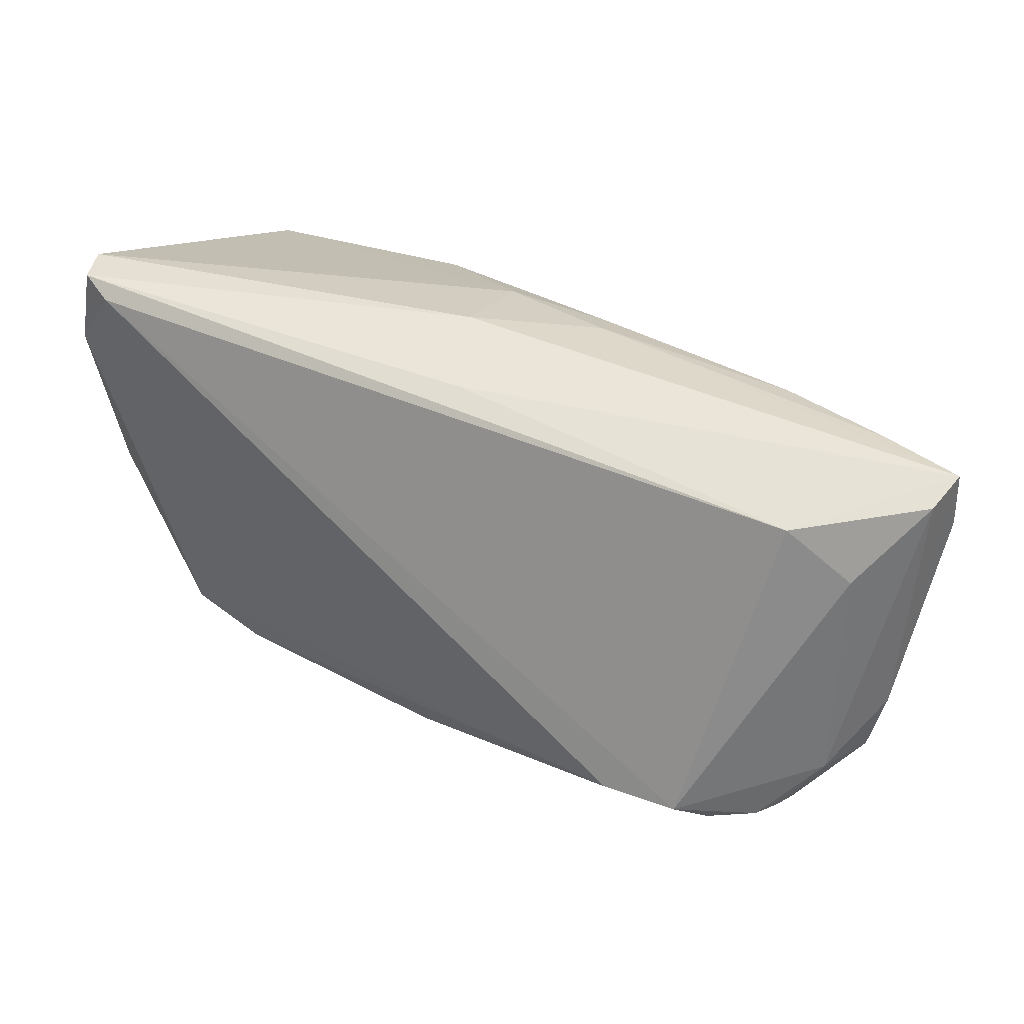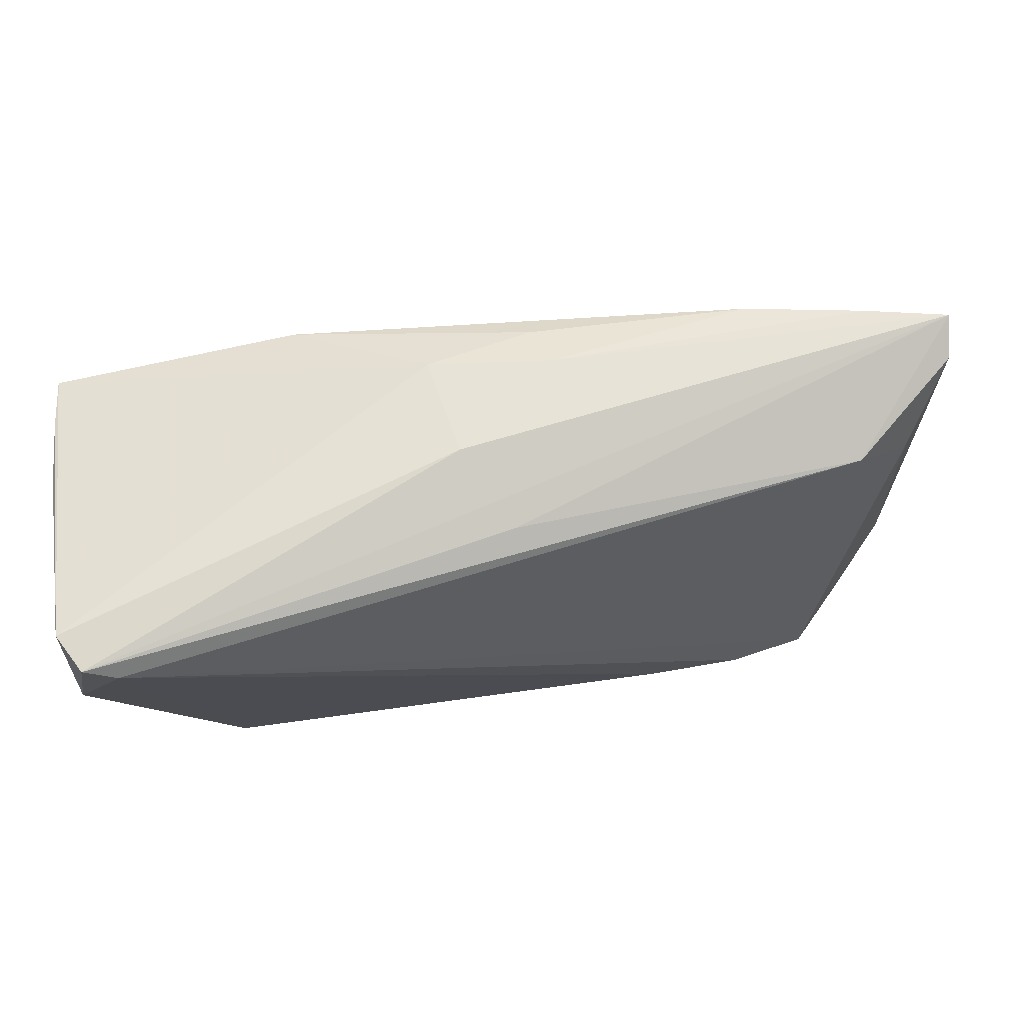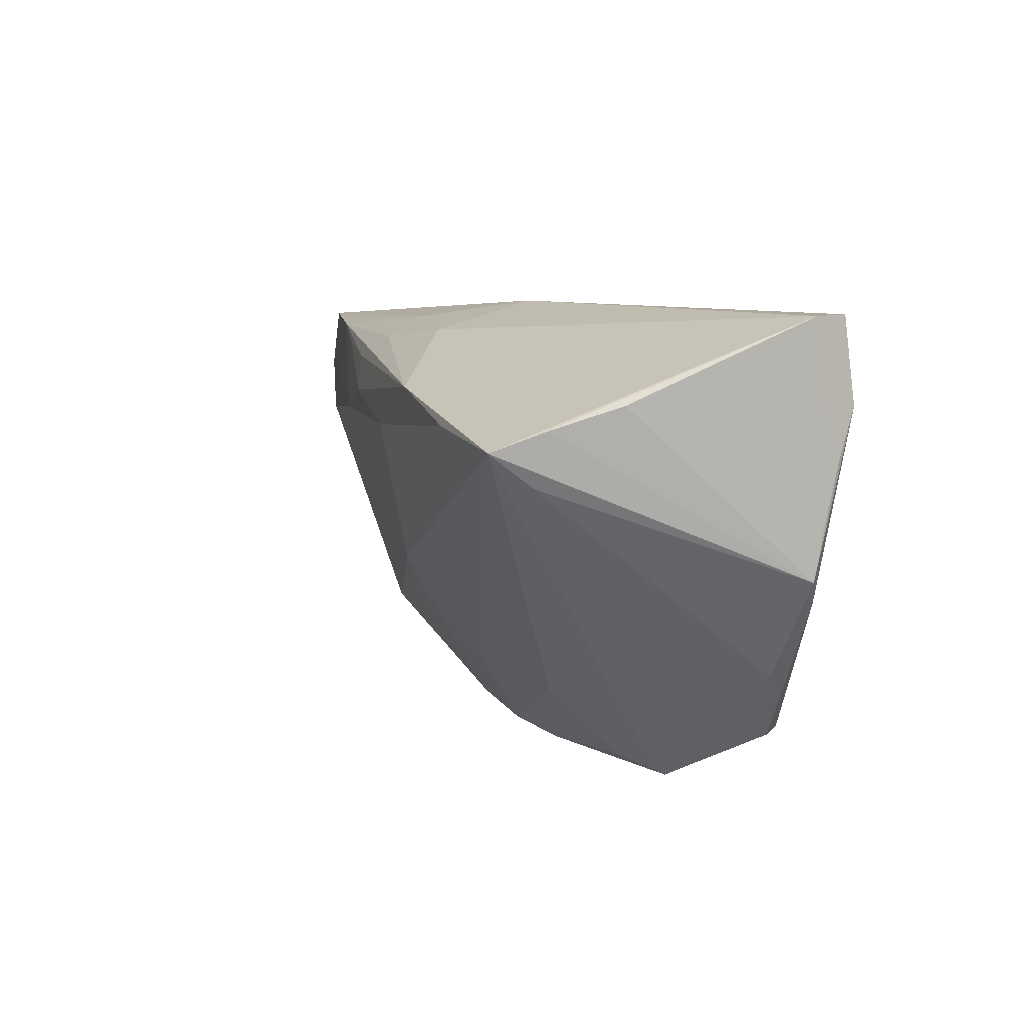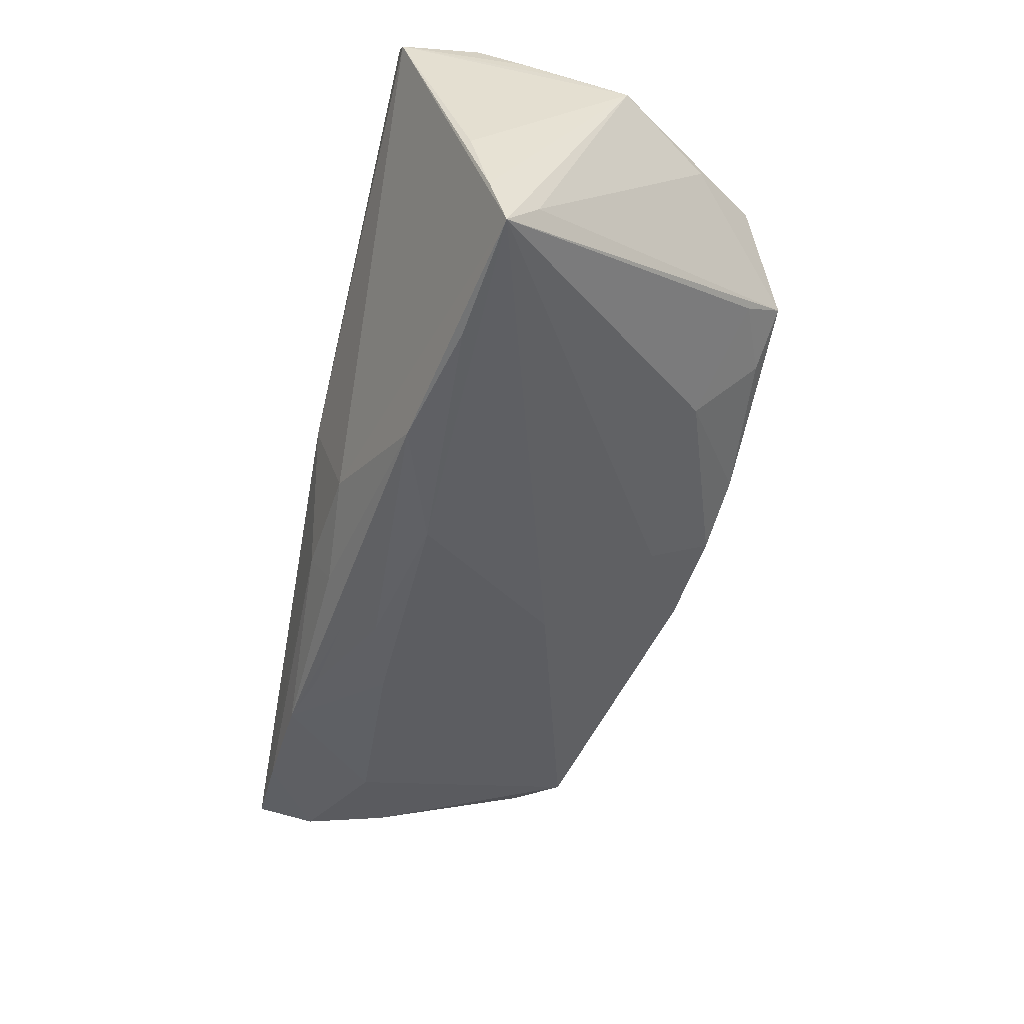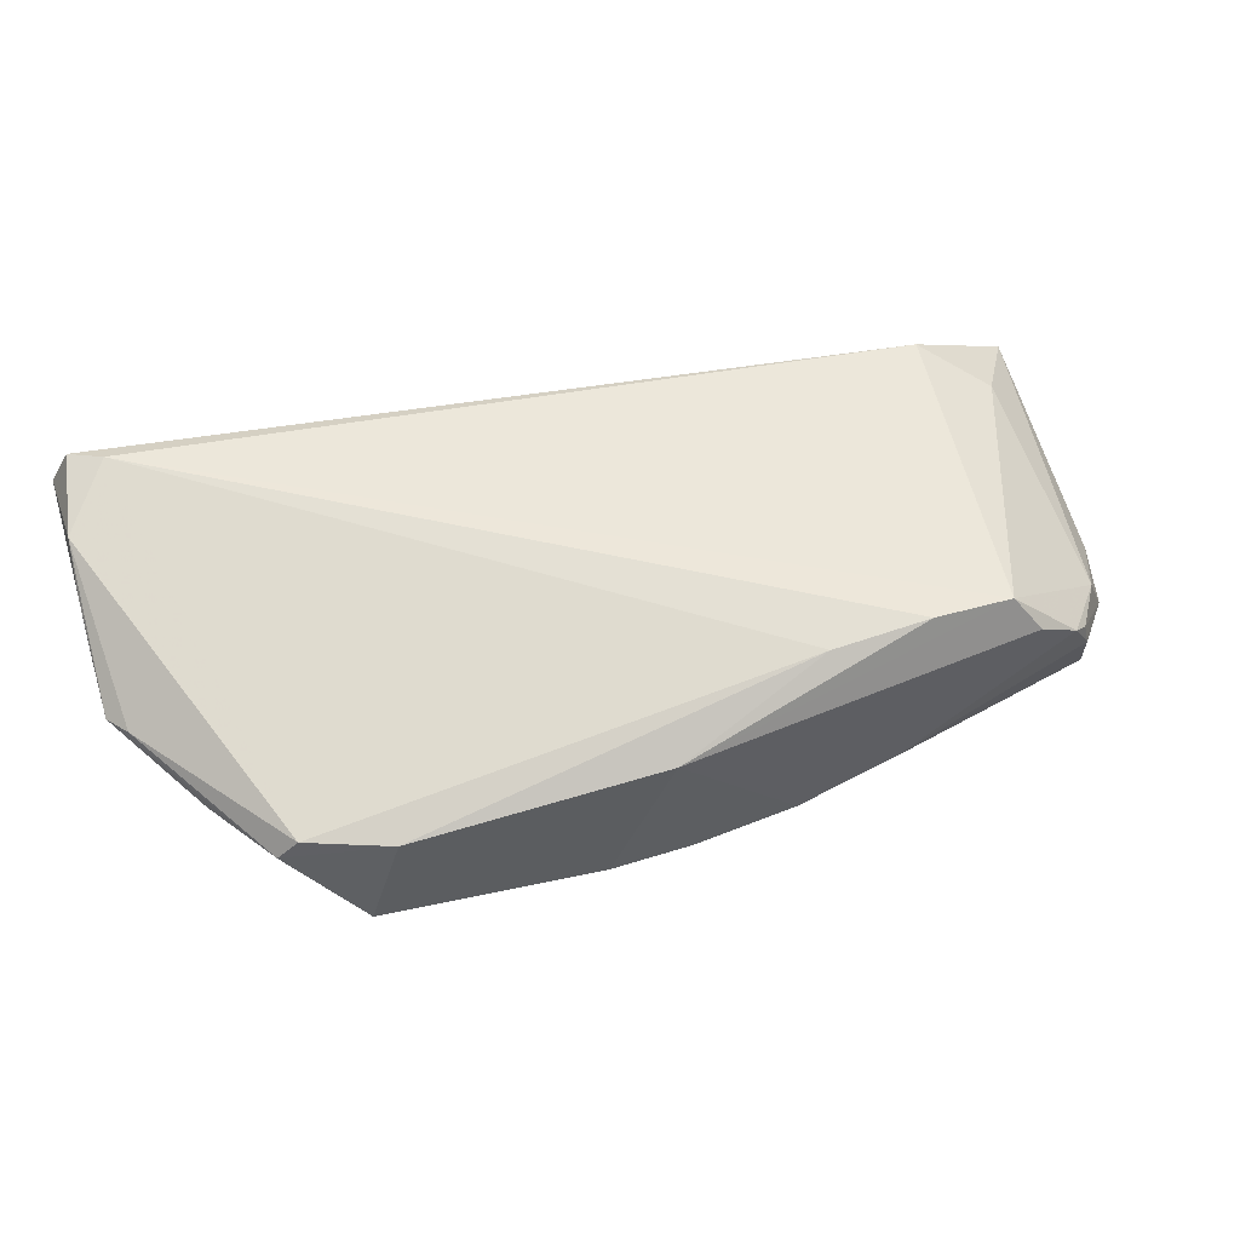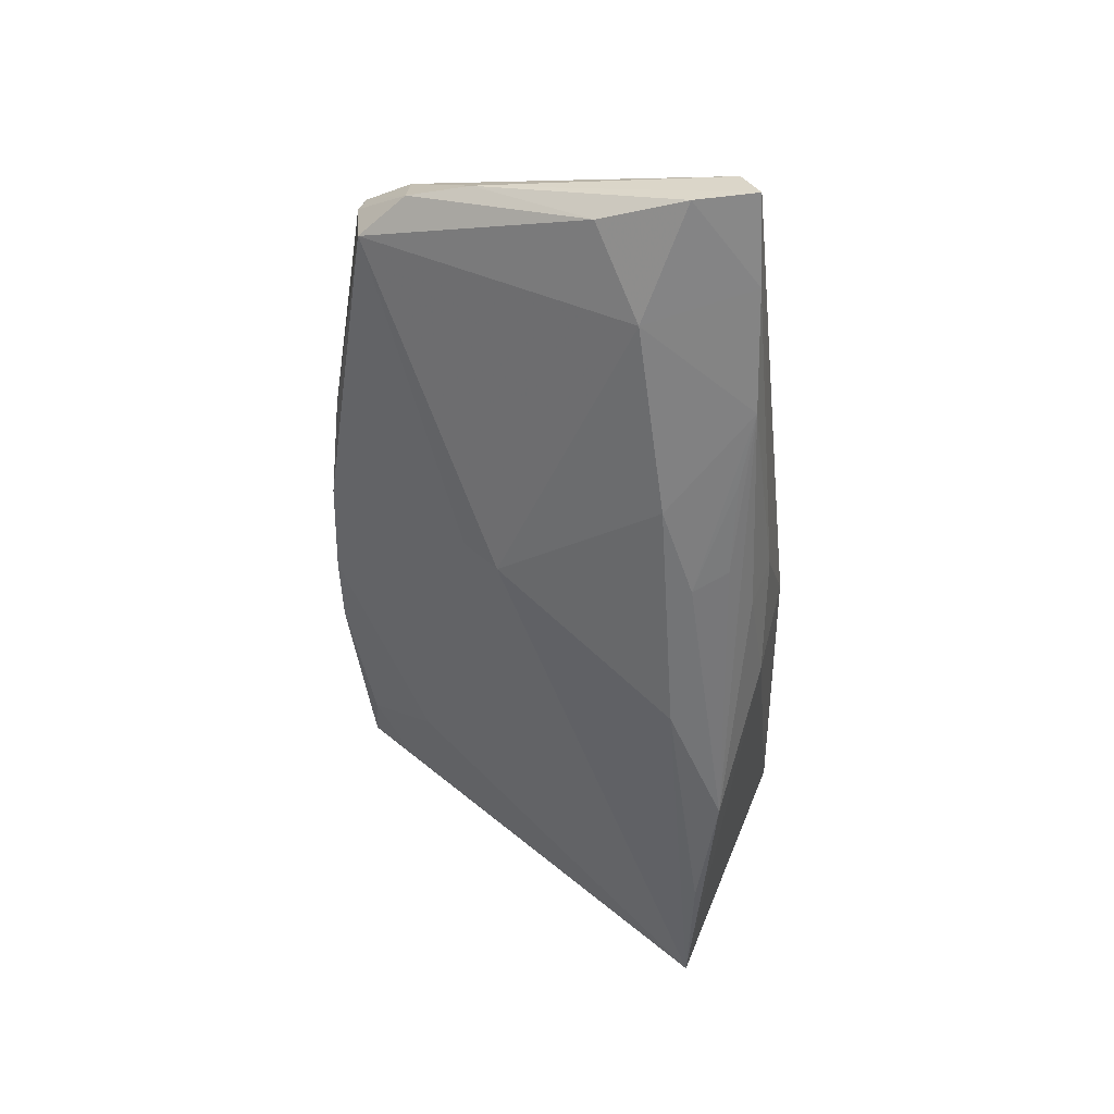
<metadata>
{"format":"obj","ext":"obj","renderer":"f3d","projection":"perspective","resolution":1024,"background":"white","views":[{"elev":37.9,"azim":35.2,"up":"+Y"},{"elev":72.7,"azim":-8.4,"up":"+Y"},{"elev":8.5,"azim":-108.3,"up":"+Y"},{"elev":-51.7,"azim":-104.4,"up":"+Z"},{"elev":67.5,"azim":-17.8,"up":"+Z"},{"elev":-50.8,"azim":92.7,"up":"+Z"}]}
</metadata>
<code>
v -0.0341 -0.02594 0.000929
v 0.05262 -0.0246 0.008937
v 0.01192 0.02419 -0.01369
v -0.004856 0.01107 -0.02398
v 0.01396 -0.01005 -0.01544
v -0.03747 -0.0248 0.01781
v -0.04664 0.02462 0.01986
v 0.05779 0.01153 0.0003713
v -0.05066 0.02675 0.01899
v 0.004647 -0.03227 -0.001945
v -0.0534 0.02675 0.01403
v -0.02752 -0.02823 0.01712
v 0.026 0.01061 -0.02085
v -0.0015 0.02675 -0.002517
v -0.05378 0.004222 0.01554
v 0.03509 -0.02165 0.01886
v -0.04609 -0.01624 0.01269
v 0.06102 -0.01774 -0.004522
v 0.05014 0.008426 -0.01714
v 0.06261 -0.01003 -0.005775
v 0.01676 0.01859 -0.02115
v -0.05197 -0.0062 0.01507
v 0.06425 0.01459 -0.01408
v 0.03808 0.0219 -0.01809
v -0.05246 0.008504 -0.01916
v 0.06175 0.003825 -0.01307
v -0.003962 0.0232 -0.01586
v -0.02092 0.01724 -0.02505
v 0.05514 -0.02445 0.003233
v -0.03238 -0.03126 0.005122
v 0.02298 -0.02187 0.01912
v 0.009947 0.02168 -0.01898
v 0.01747 -0.03133 -0.002578
v -0.05268 0.01642 0.01934
v 0.004392 -0.02357 -0.007242
v 0.06355 0.02041 -0.007898
v 0.05002 0.01829 0.003595
v 0.04478 -0.02158 0.01716
v 0.03041 -0.02945 -0.001333
v 0.06431 0.0224 -0.01313
v 0.05861 -0.01769 0.002577
v -0.02082 -0.02217 -0.006203
v -0.05322 0.01265 -0.02463
v -0.04016 -0.02496 0.01529
v 0.05452 -0.0237 0.00661
v 0.00344 -0.0287 0.01641
v 0.004157 0.02357 0.007688
v 0.04766 -0.02462 0.01305
v 0.02891 0.01977 -0.01955
v -0.05372 0.0149 -0.01793
v 0.05338 0.02236 -0.01534
v -0.037 0.01398 -0.0251
v 0.05627 -0.02372 -0.005031
v -0.05342 0.01023 0.0172
v 0.01467 0.01398 -0.02215
v -0.00565 -0.03267 8.608e-05
v -0.05409 -0.003532 0.01404
v -0.05409 0.01739 -0.009194
v 0.01634 -0.01407 -0.01309
v -0.02465 -0.03028 0.001642
f 46 33 48
f 57 44 22
f 22 44 6
f 57 22 34
f 34 6 7
f 34 22 6
f 47 37 40
f 38 37 7
f 38 46 48
f 19 26 53
f 30 46 12
f 12 44 30
f 6 44 12
f 16 38 7
f 46 38 16
f 37 38 8
f 19 24 51
f 5 43 4
f 19 53 5
f 28 55 4
f 28 43 27
f 25 43 30
f 57 43 25
f 57 34 54
f 23 26 19
f 23 51 40
f 19 51 23
f 40 20 23
f 20 26 23
f 2 38 48
f 18 26 20
f 18 53 26
f 31 12 46
f 46 16 31
f 6 12 31
f 7 6 31
f 31 16 7
f 36 20 40
f 40 37 36
f 37 8 36
f 3 51 24
f 27 14 3
f 3 14 40
f 40 51 3
f 27 43 11
f 11 14 27
f 11 54 34
f 59 53 33
f 59 5 53
f 13 5 4
f 19 5 13
f 4 55 13
f 13 24 19
f 13 55 24
f 4 43 52
f 52 28 4
f 43 28 52
f 21 28 24
f 55 28 21
f 32 28 27
f 24 28 32
f 27 3 32
f 32 3 24
f 33 46 10
f 10 59 33
f 30 43 1
f 43 42 1
f 33 53 39
f 48 33 39
f 39 2 48
f 41 18 20
f 20 36 41
f 41 36 8
f 41 8 38
f 38 2 41
f 53 18 29
f 29 39 53
f 2 39 29
f 14 11 9
f 9 47 40
f 40 14 9
f 9 34 7
f 9 11 34
f 7 37 9
f 37 47 9
f 57 11 58
f 57 54 15
f 15 11 57
f 54 11 15
f 24 55 49
f 49 21 24
f 55 21 49
f 42 10 56
f 56 46 30
f 56 10 46
f 35 42 43
f 35 10 42
f 43 5 35
f 5 59 35
f 59 10 35
f 30 1 60
f 60 1 42
f 60 56 30
f 42 56 60
f 57 25 17
f 17 44 57
f 17 25 30
f 30 44 17
f 18 41 45
f 45 29 18
f 45 41 2
f 2 29 45
f 50 11 43
f 50 58 11
f 50 43 57
f 57 58 50

</code>
